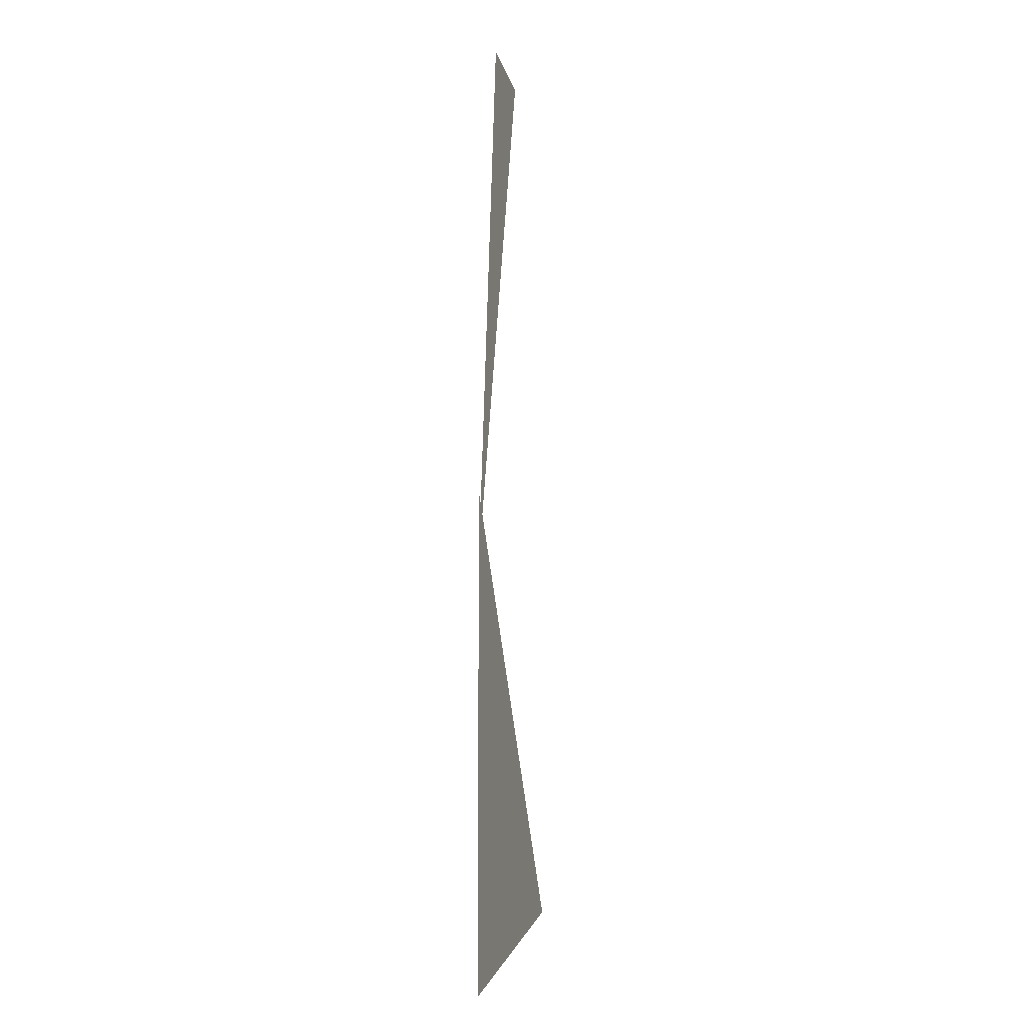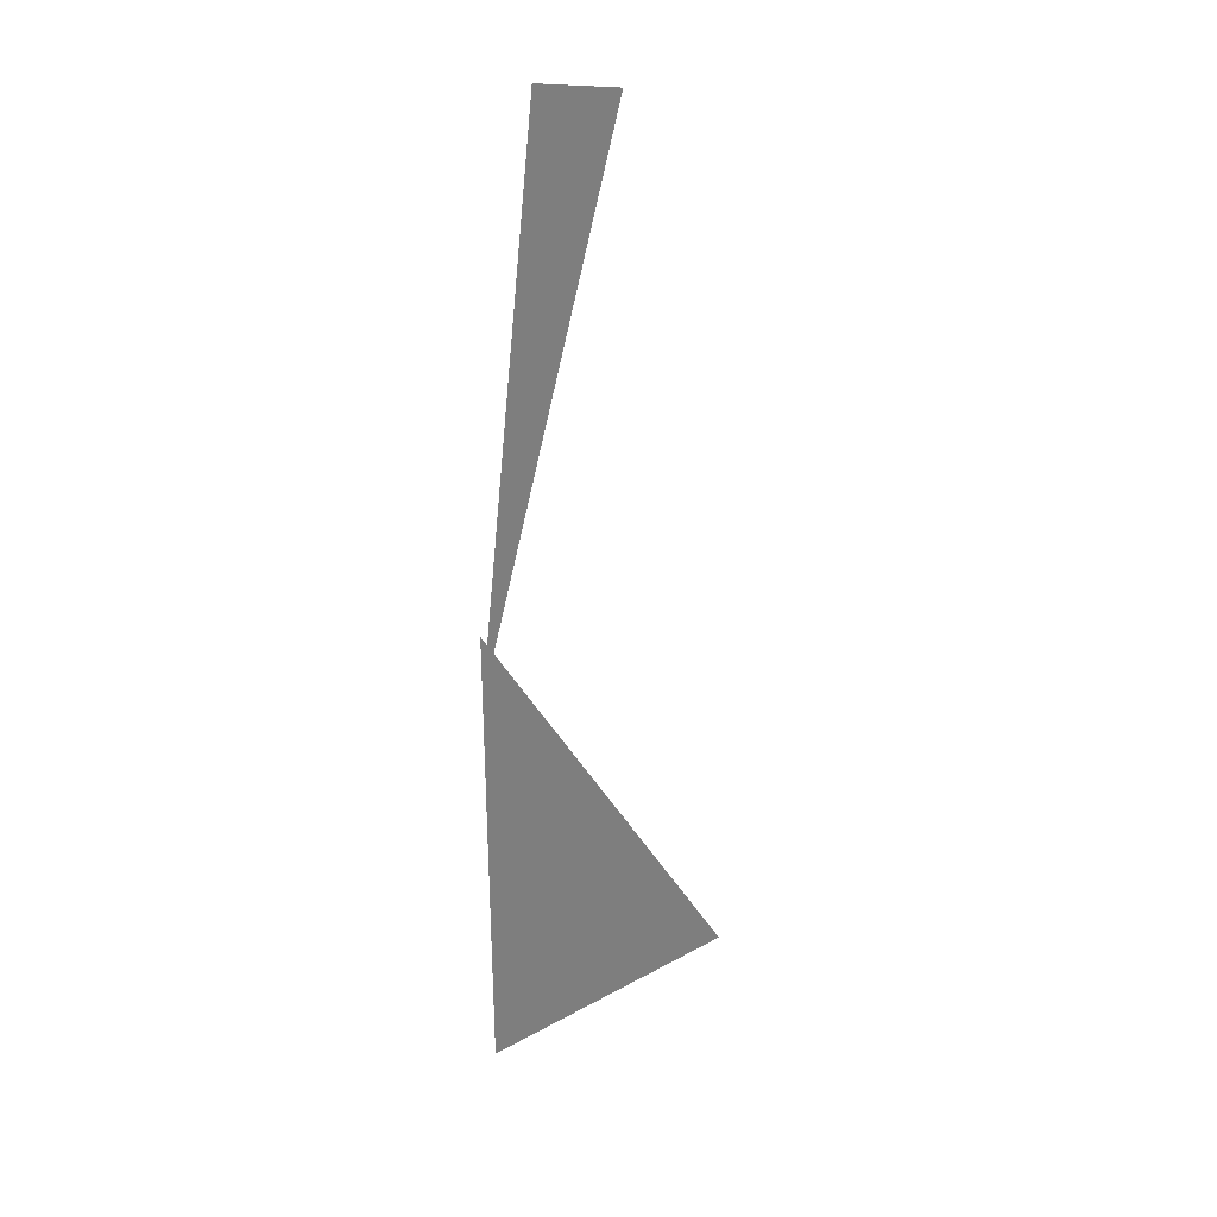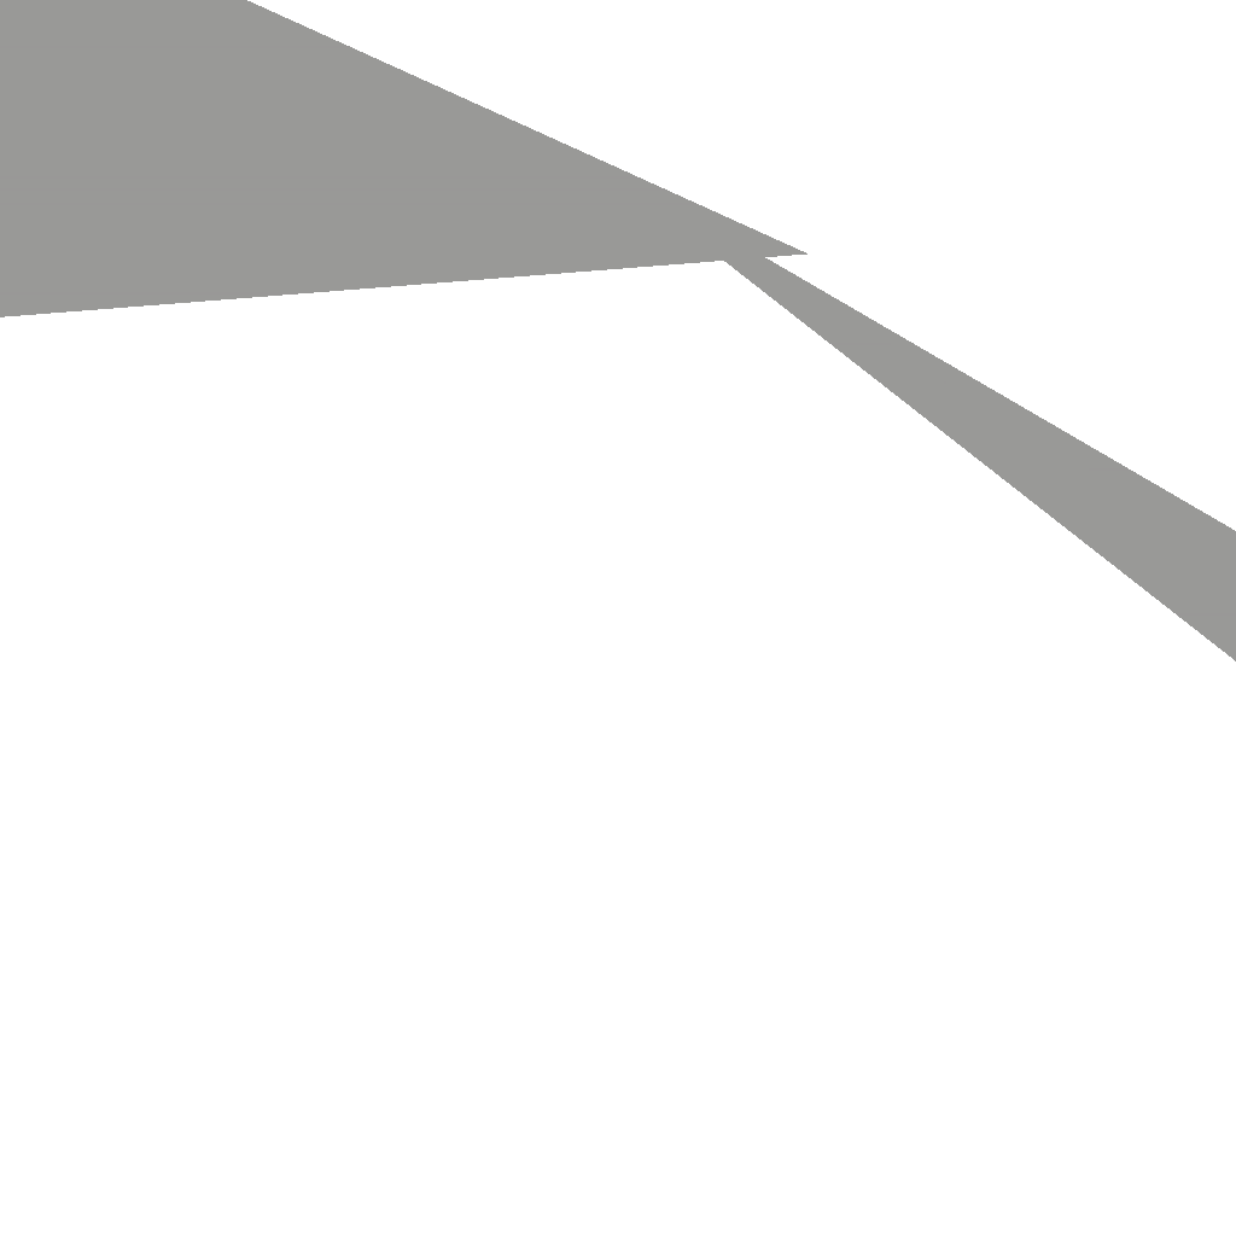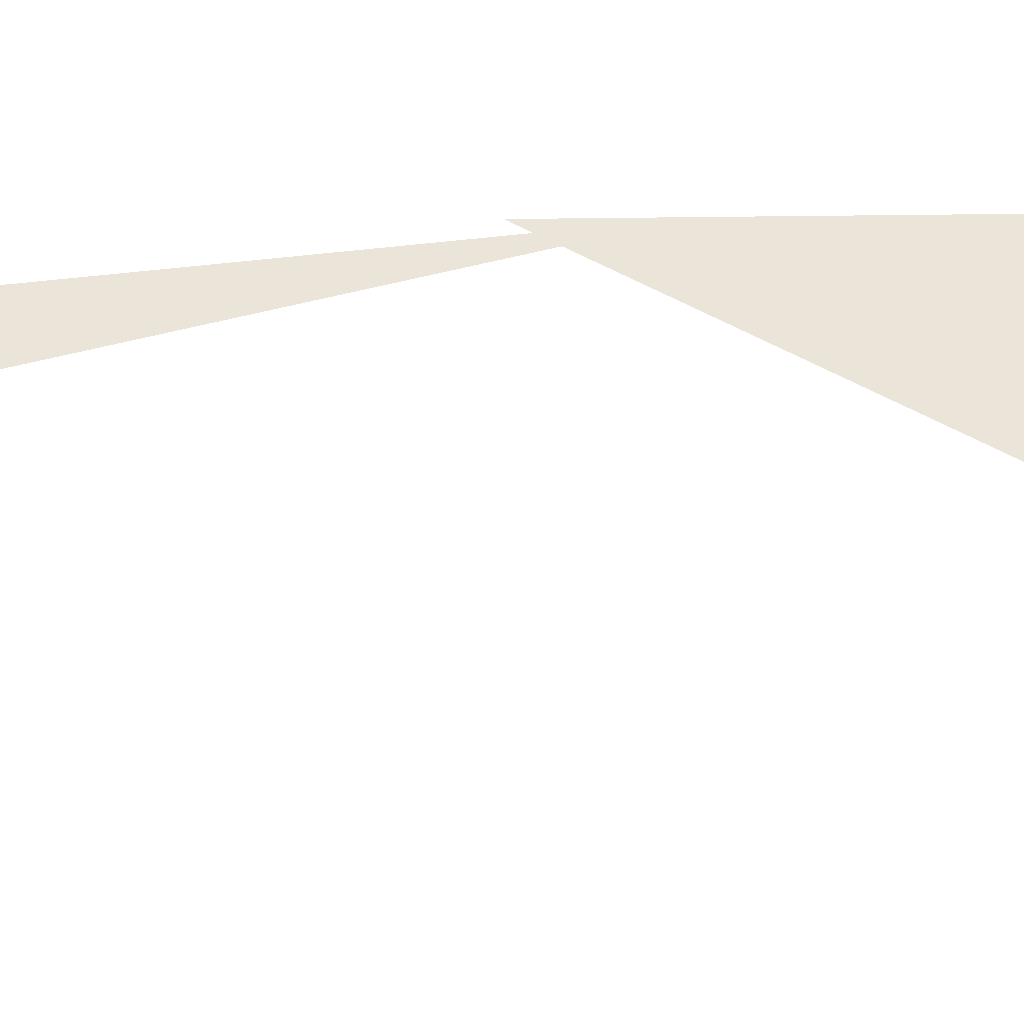
<metadata>
{"format":"obj","ext":"obj","renderer":"f3d","projection":"perspective","resolution":1024,"background":"white","views":[{"elev":-8.9,"azim":105.6,"up":"+Y"},{"elev":31.7,"azim":156.1,"up":"+Y"},{"elev":-68.8,"azim":64.7,"up":"+Z"},{"elev":59.1,"azim":-90.7,"up":"+Z"}]}
</metadata>
<code>
v -0.2733 8.236 0
v -0.1243 6.819 0
v -0.4691 8.202 0
v -0.1243 6.994 0
v -0.1243 5.744 0
v -0.7493 5.912 0
f 1 2 3
f 4 5 6

</code>
